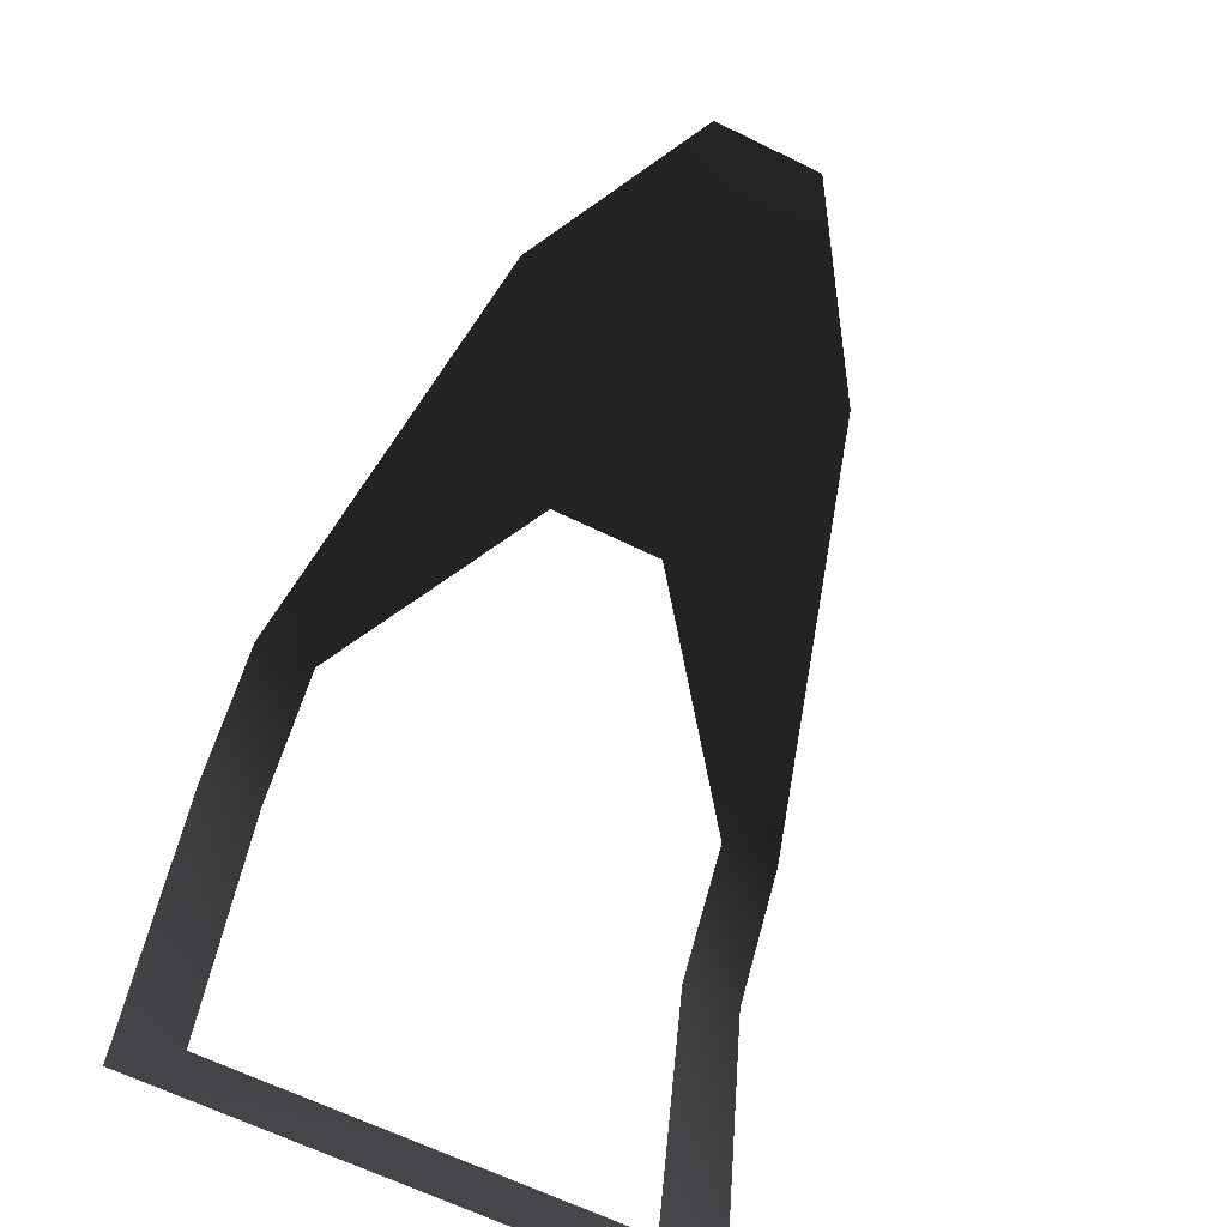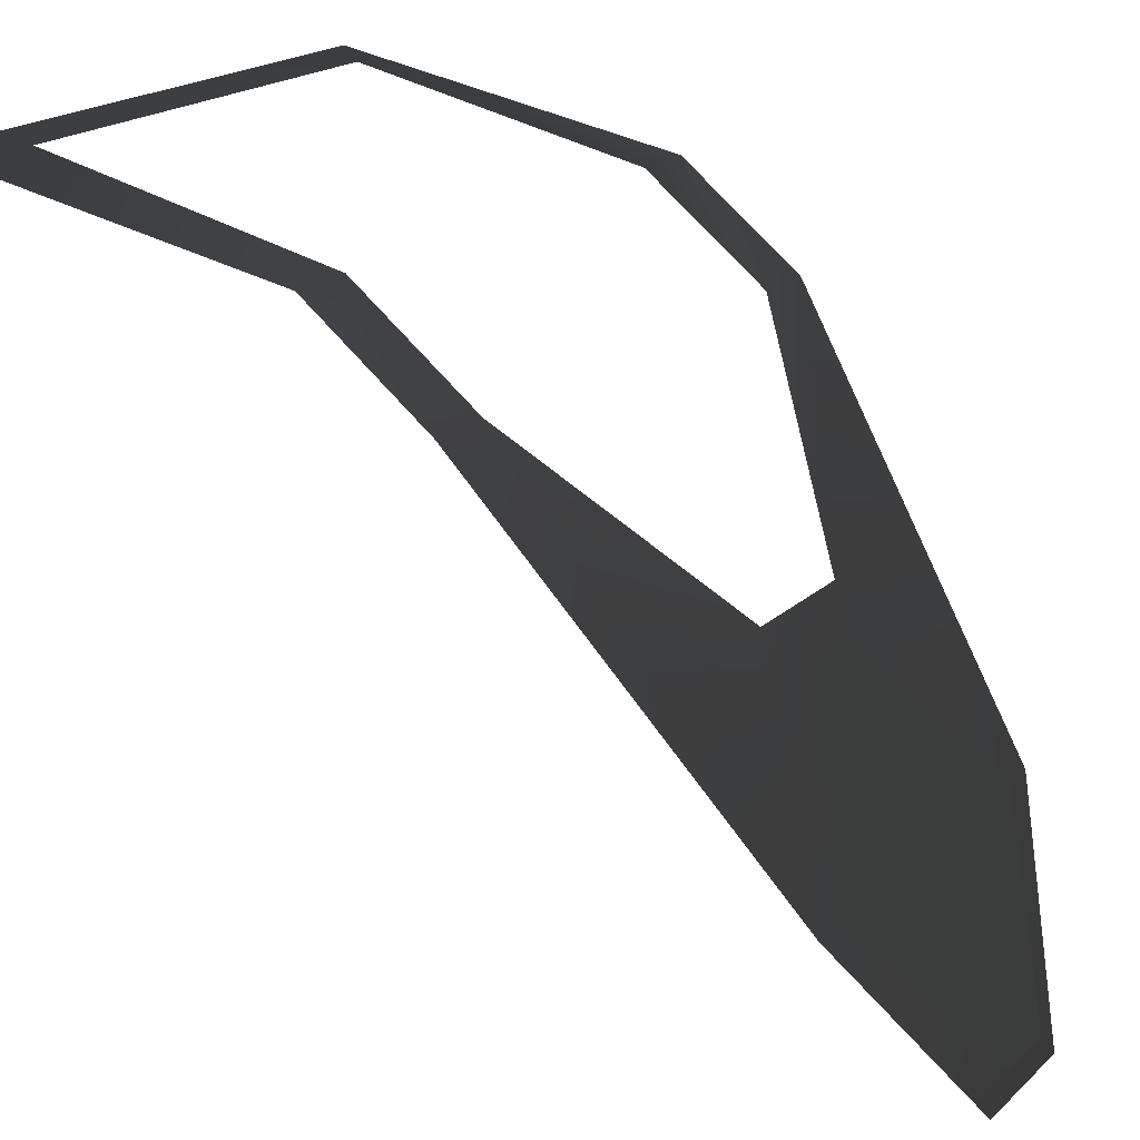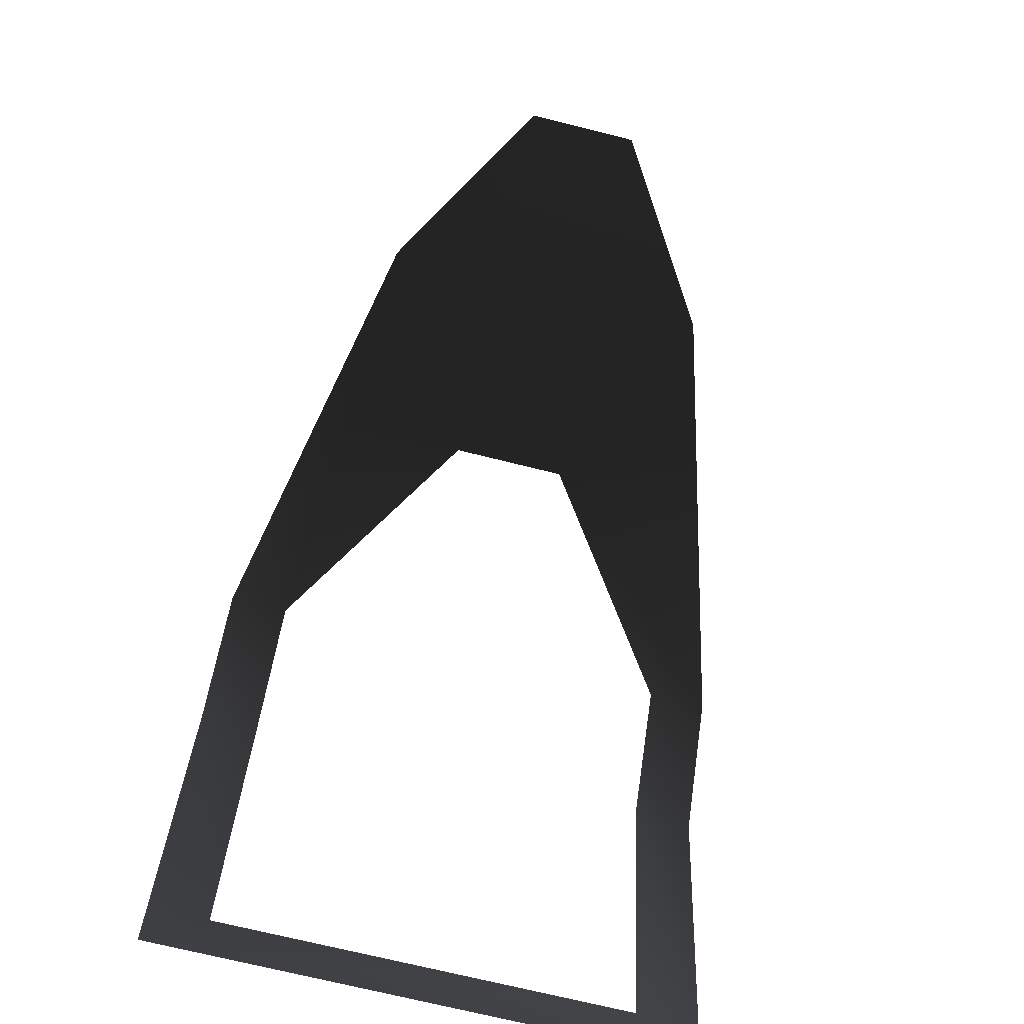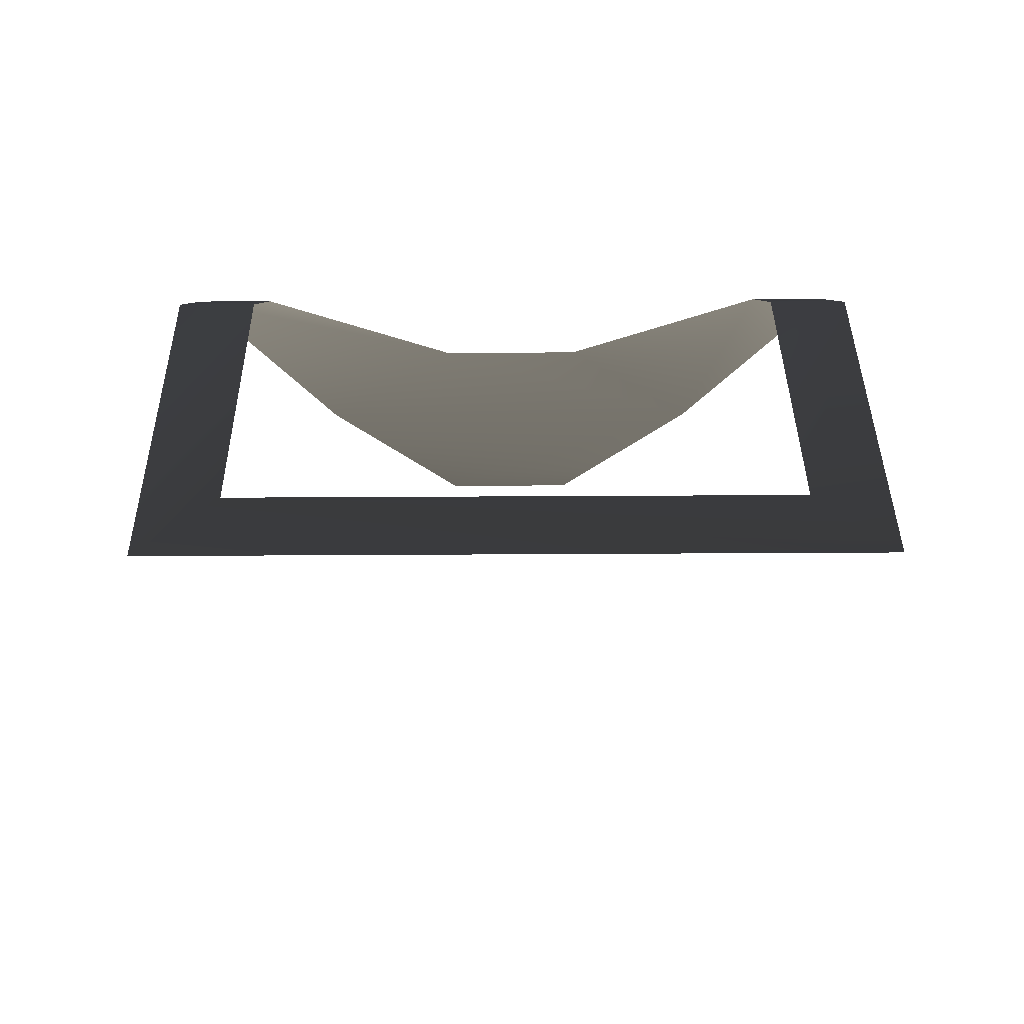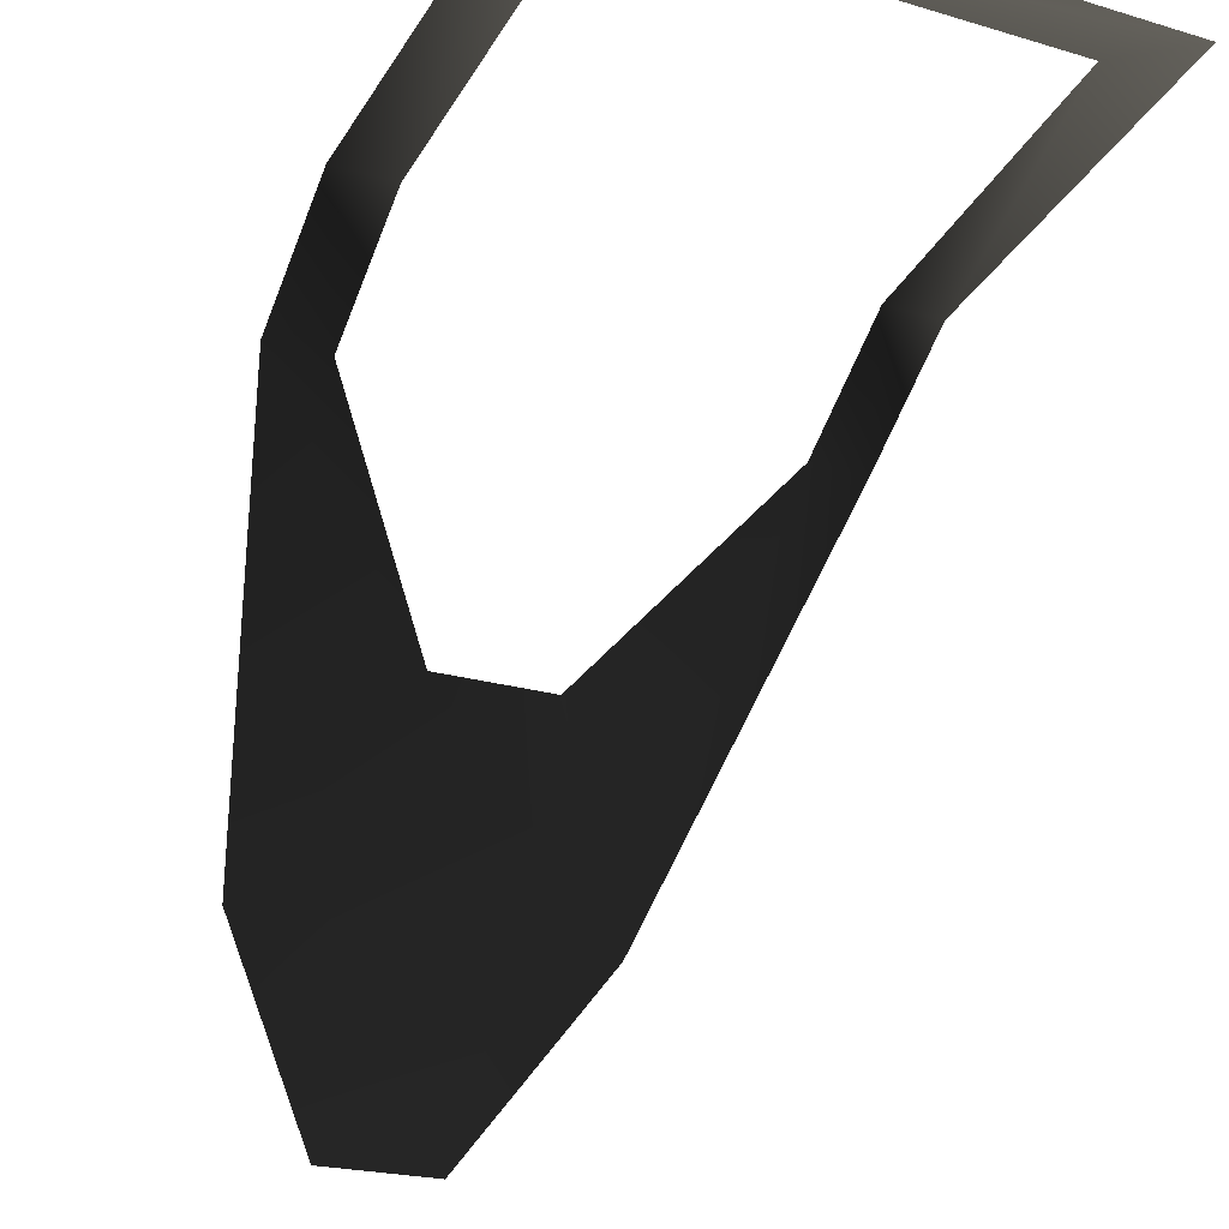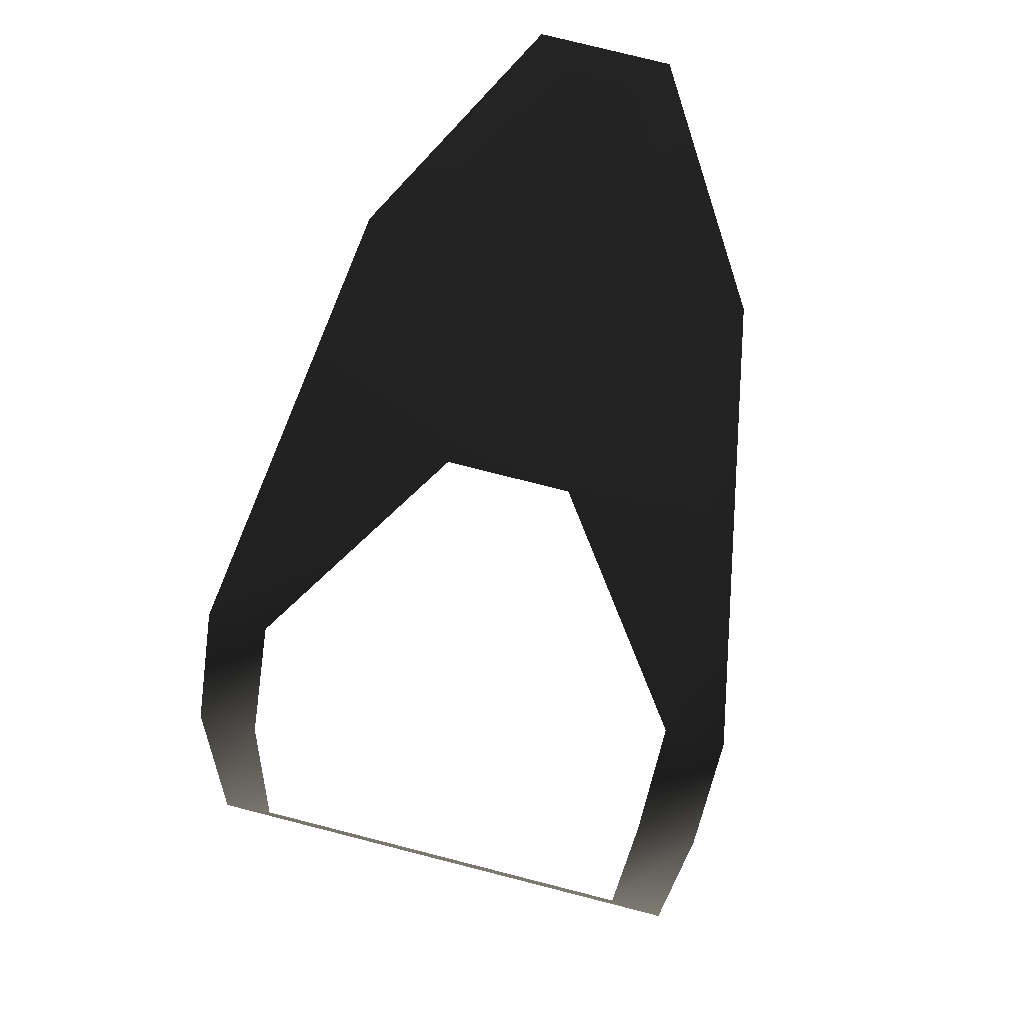
<metadata>
{"format":"obj","ext":"obj","renderer":"f3d","projection":"perspective","resolution":1024,"background":"white","views":[{"elev":-65.2,"azim":-26.1,"up":"+Z"},{"elev":20.4,"azim":-57.3,"up":"+Y"},{"elev":-70.2,"azim":-14.1,"up":"+Z"},{"elev":42.5,"azim":179.6,"up":"+Y"},{"elev":-21.9,"azim":152.5,"up":"+Y"},{"elev":76.7,"azim":-165.7,"up":"+Z"}]}
</metadata>
<code>
o 445
v 7 162 -3
v 9 162 -5
v -9 162 -5
v -7 162 -3
v -9 160 7
v -7 160 7
v -9 157 11
v -7 157 11
v -6 145 20
v -2 151 16
v 2 151 16
v 6 145 20
v 9 157 11
v 7 157 11
v 9 160 7
v 7 160 7
v -2 139 23
v 2 139 23
v -5 145 20
v -1 140 23
v 1 140 23
v 5 145 20
v 1 150 17
v -1 150 17
f 1 2 3
f 1 3 4
f 4 3 5
f 4 5 6
f 6 5 7
f 6 7 8
f 8 7 9
f 8 9 10
f 10 9 11
f 11 9 12
f 11 12 13
f 11 13 14
f 14 13 15
f 14 15 16
f 16 15 2
f 16 2 1
f 9 17 18
f 9 18 12
f 19 20 21
f 19 21 22
f 19 22 23
f 19 23 24

</code>
